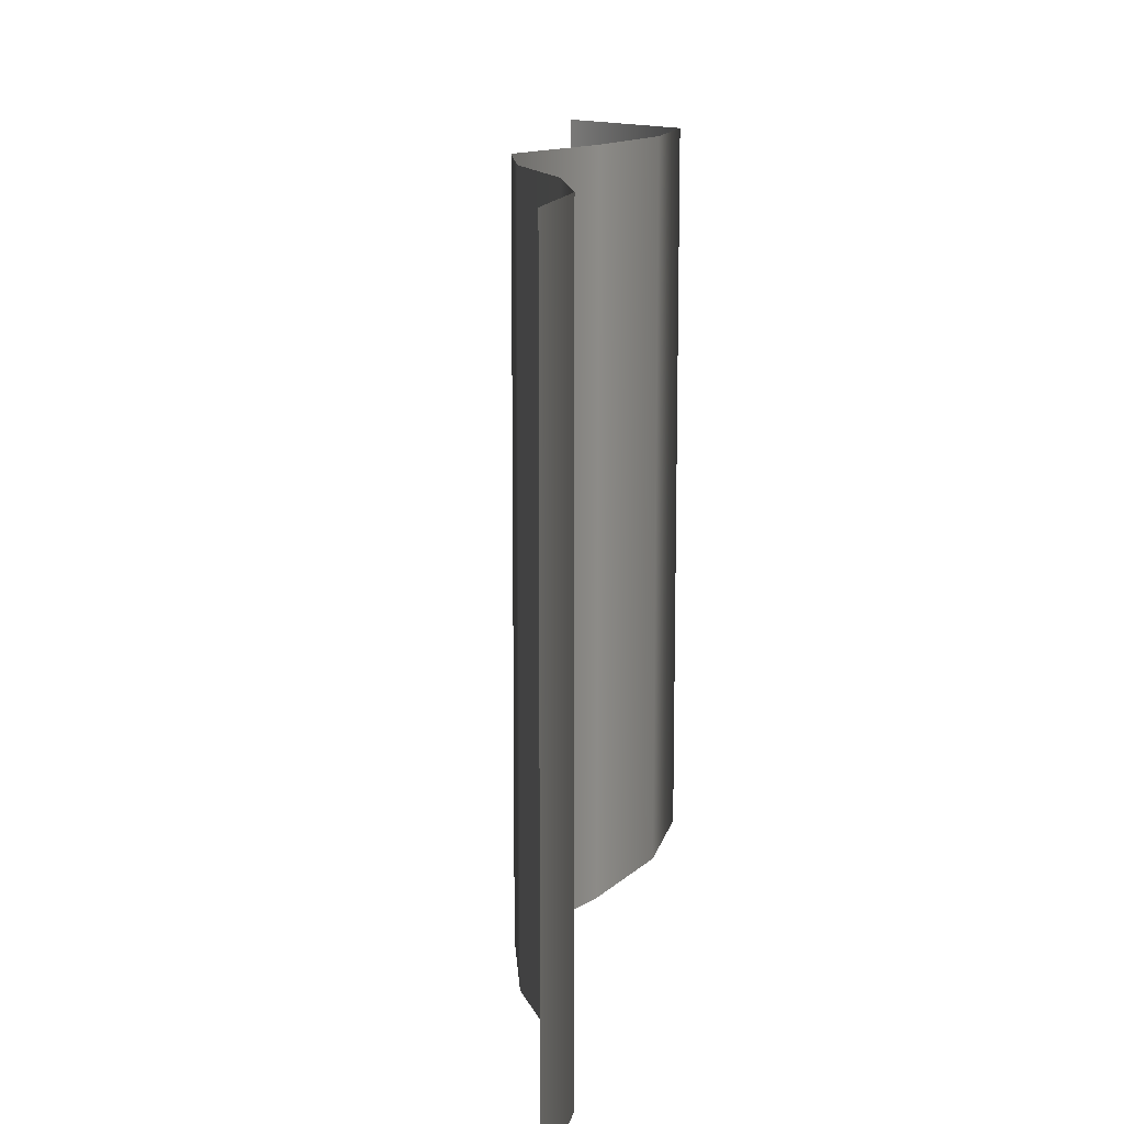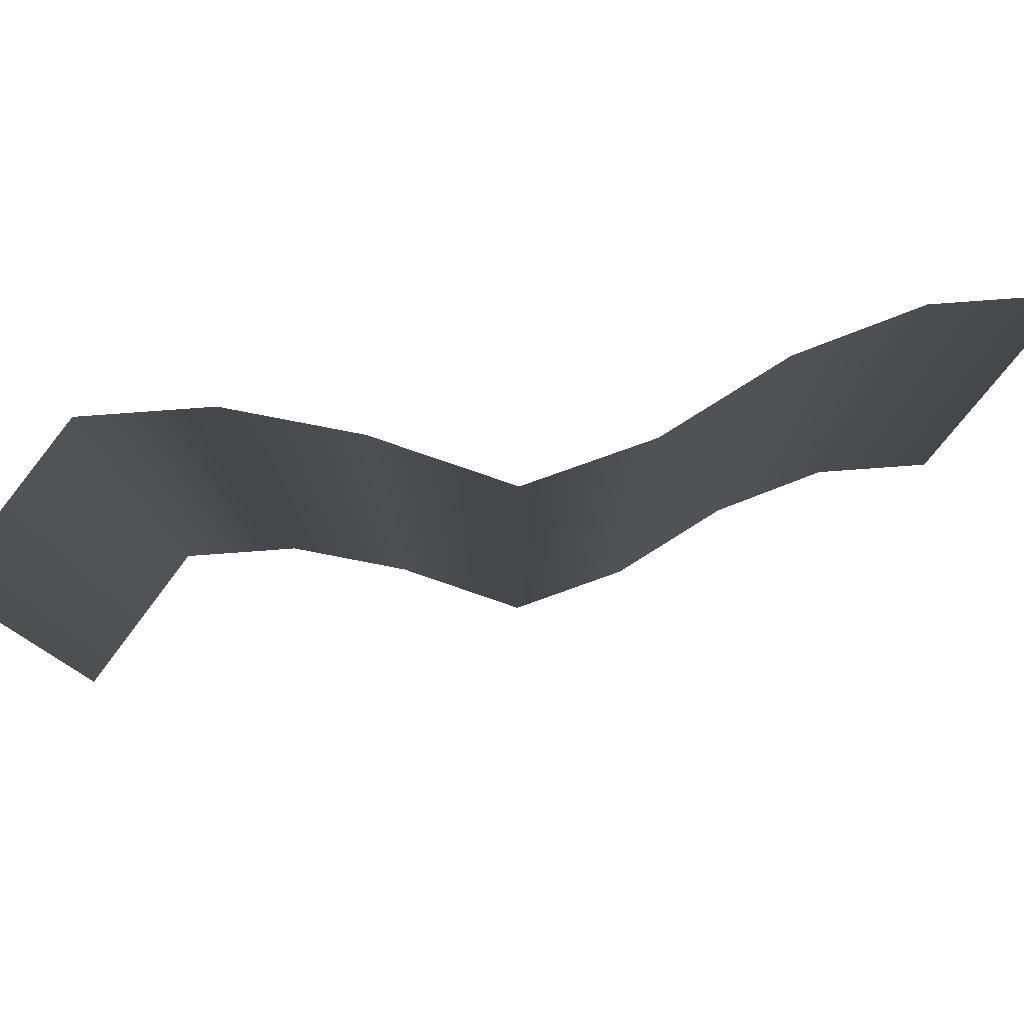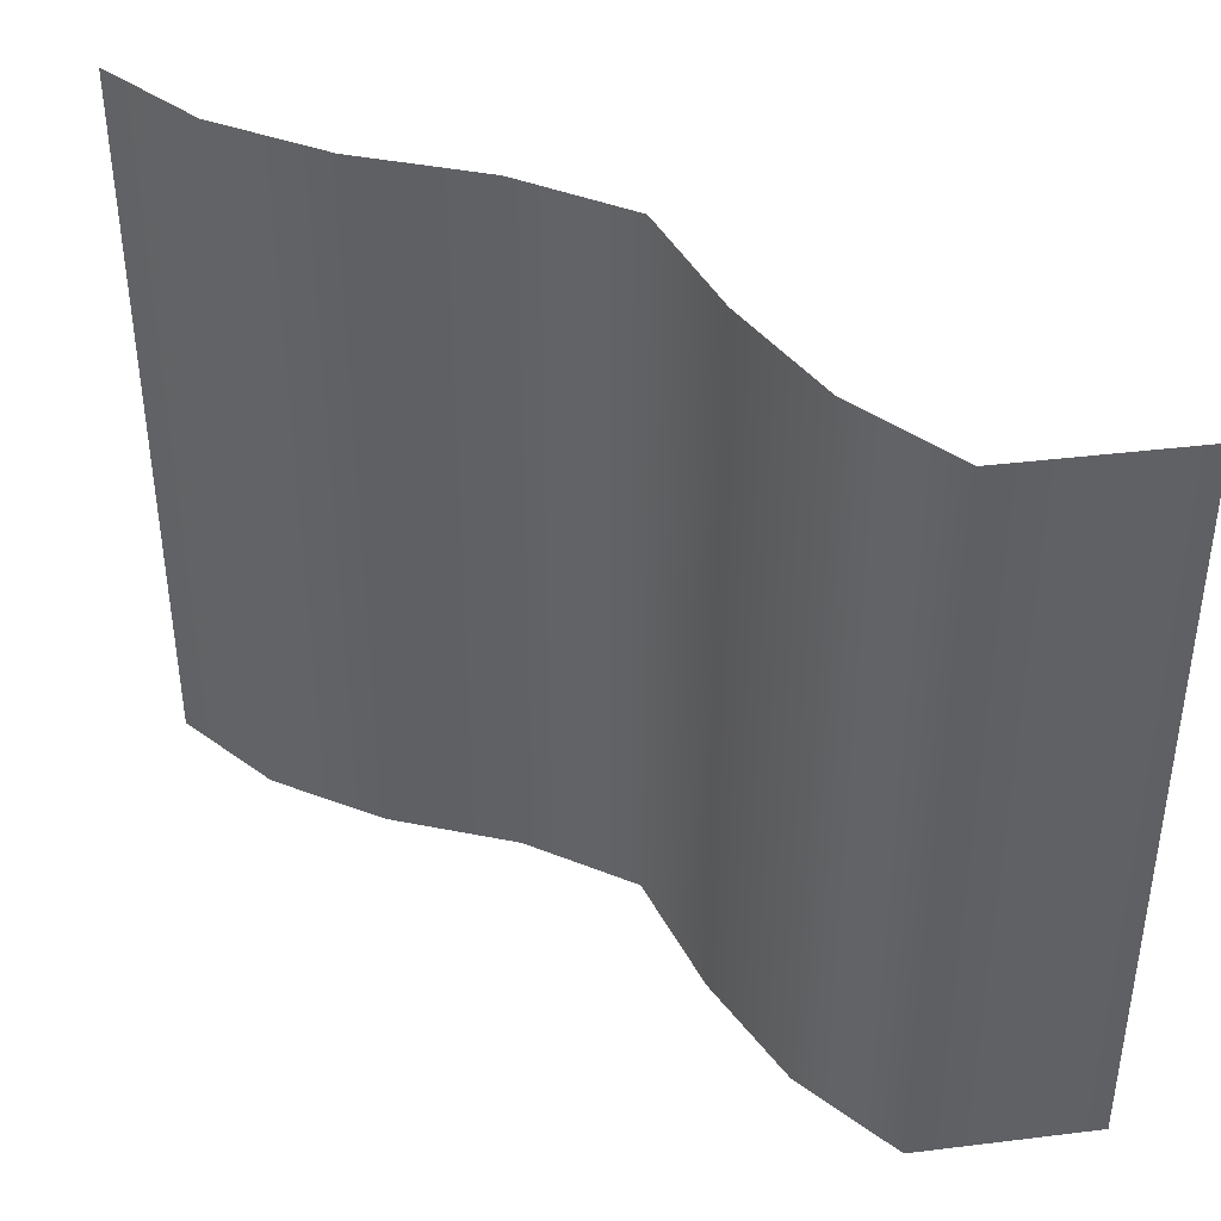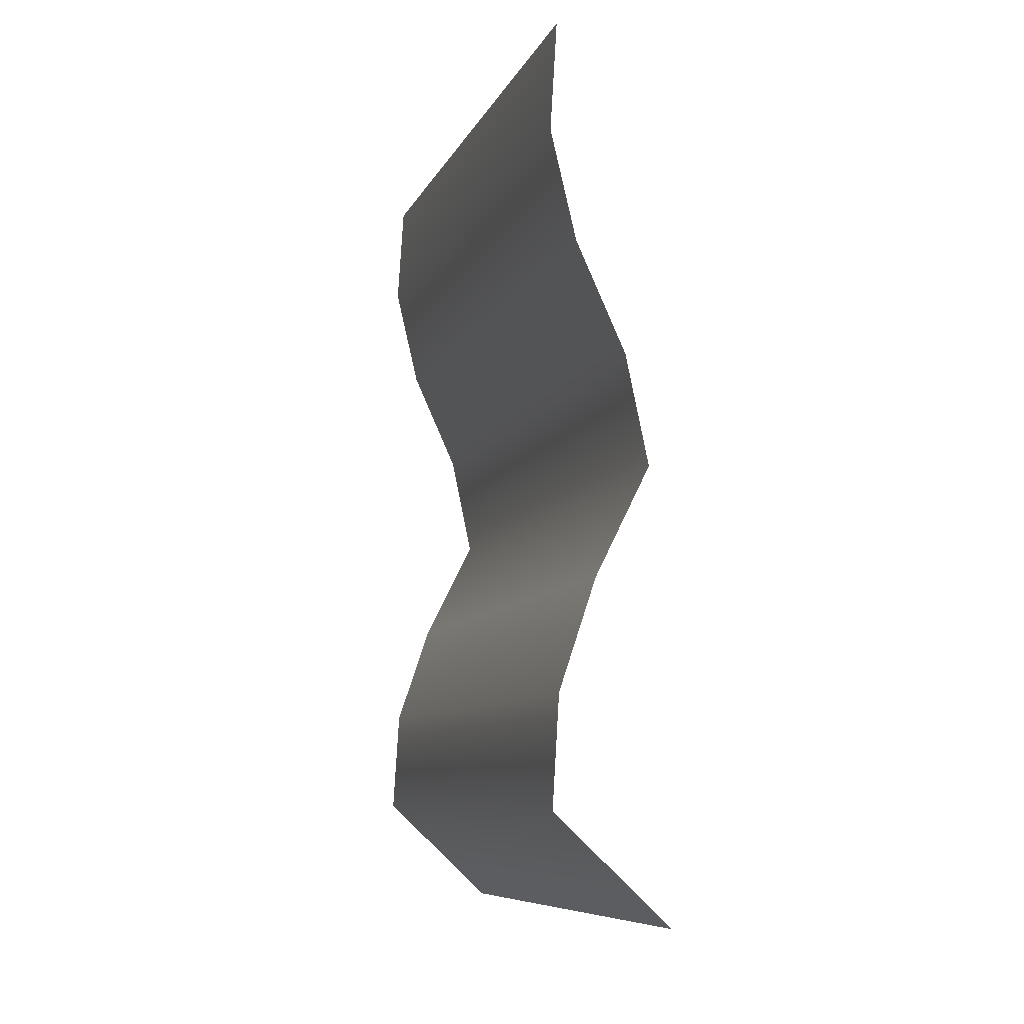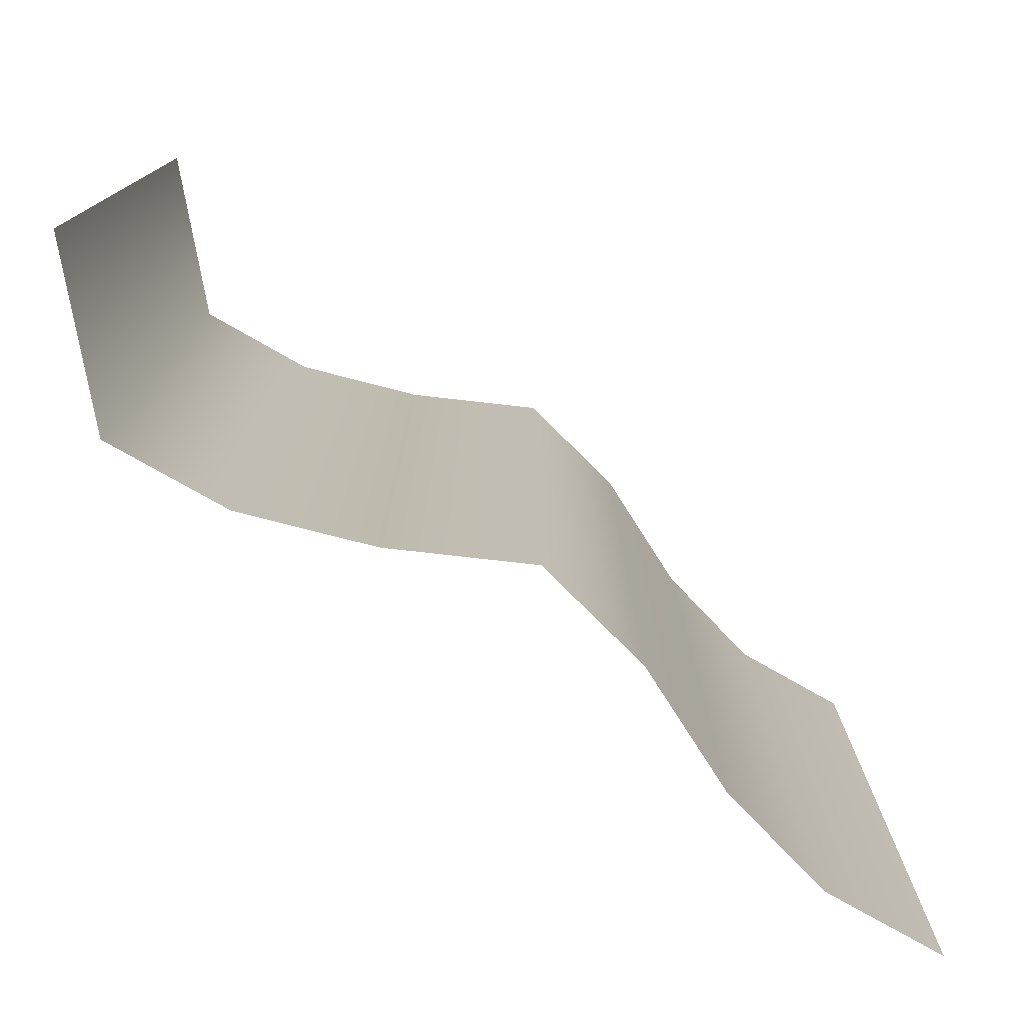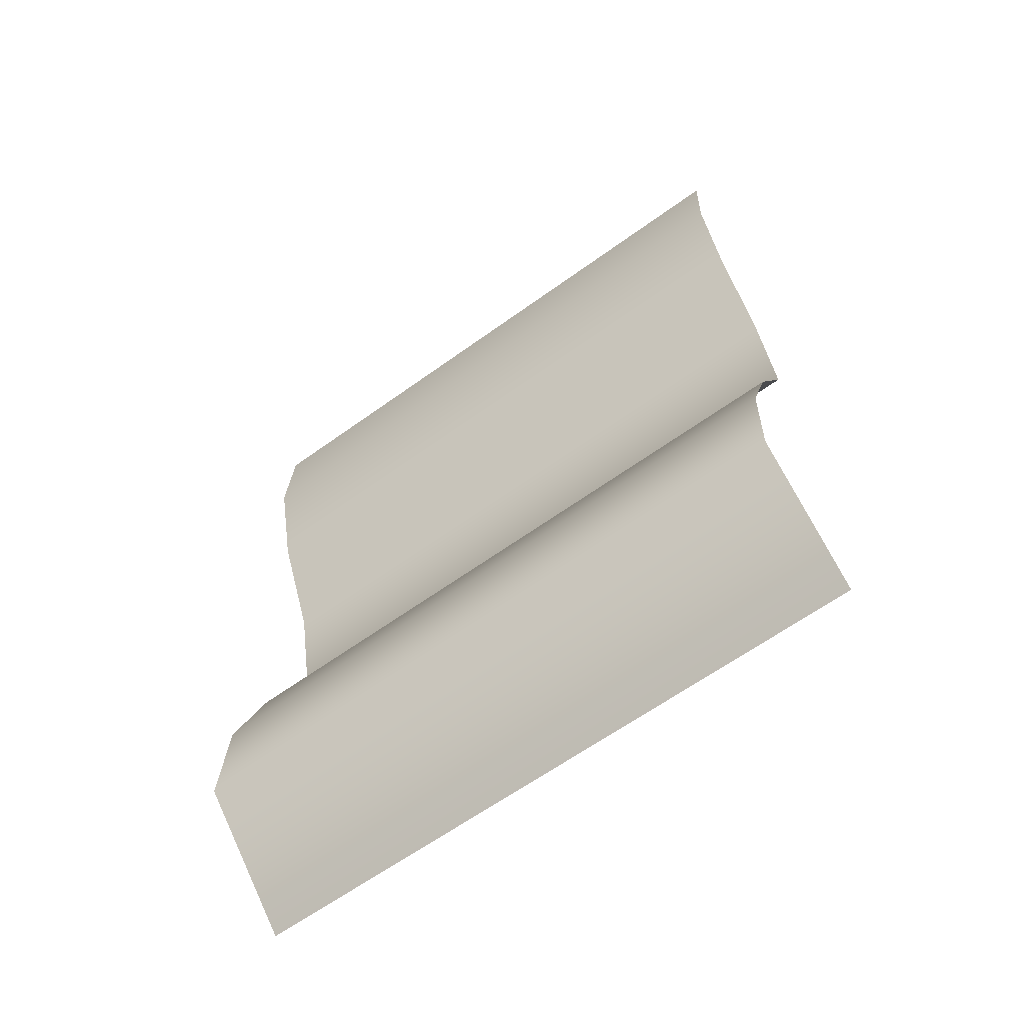
<metadata>
{"format":"obj","ext":"obj","renderer":"f3d","projection":"perspective","resolution":1024,"background":"white","views":[{"elev":13.1,"azim":8.6,"up":"+Y"},{"elev":79.7,"azim":-97.7,"up":"+Y"},{"elev":40.6,"azim":128.2,"up":"+Y"},{"elev":-8.4,"azim":163.5,"up":"+Z"},{"elev":-77.1,"azim":-123.1,"up":"+Y"},{"elev":-62.9,"azim":126.2,"up":"+Z"}]}
</metadata>
<code>
o Plane.001
v 0.2 -2.1 1.6
v 0.2 -0.9 1.6
v -0 -2.1 0
v 0 -0.9 0
v 0.03213 -2.1 0.8
v 0.2 -1.5 1.6
v 0.03213 -0.9 0.8
v 0 -1.5 0
v 0.03213 -1.5 0.8
v 0.165 -2.1 1.2
v 0.2 -1.2 1.6
v 0.2 -0.9 0.4
v -0 -1.8 0
v 0.2 -2.1 0.4
v 0.2 -1.8 1.6
v 0.165 -0.9 1.2
v 0 -1.2 0
v 0.2 -1.5 0.4
v 0.165 -1.5 1.2
v 0.03213 -1.8 0.8
v 0.03213 -1.2 0.8
v 0.165 -1.2 1.2
v 0.165 -1.8 1.2
v 0.2 -1.8 0.4
v 0.2 -1.2 0.4
v 0.2123 -2.1 1.4
v 0.2 -1.05 1.6
v 0.2123 -0.9 0.2
v -0 -1.95 0
v 0.1325 -2.1 0.6
v 0.2 -1.65 1.6
v 0.07435 -0.9 1
v 0 -1.35 0
v 0.2123 -1.5 0.2
v 0.07435 -1.5 1
v 0.03213 -1.95 0.8
v 0.03213 -1.35 0.8
v 0.07435 -2.1 1
v 0.2 -1.35 1.6
v 0.1325 -0.9 0.6
v -0 -1.65 0
v 0.2123 -2.1 0.2
v 0.2 -1.95 1.6
v 0.2123 -0.9 1.4
v 0 -1.05 0
v 0.1325 -1.5 0.6
v 0.2123 -1.5 1.4
v 0.03213 -1.65 0.8
v 0.03213 -1.05 0.8
v 0.07435 -1.2 1
v 0.2123 -1.2 1.4
v 0.165 -1.35 1.2
v 0.165 -1.05 1.2
v 0.07435 -1.8 1
v 0.2123 -1.8 1.4
v 0.165 -1.95 1.2
v 0.165 -1.65 1.2
v 0.2123 -1.8 0.2
v 0.1325 -1.8 0.6
v 0.2 -1.95 0.4
v 0.2 -1.65 0.4
v 0.2123 -1.2 0.2
v 0.1325 -1.2 0.6
v 0.2 -1.35 0.4
v 0.2 -1.05 0.4
v 0.1325 -1.05 0.6
v 0.1325 -1.35 0.6
v 0.2123 -1.35 0.2
v 0.1325 -1.65 0.6
v 0.1325 -1.95 0.6
v 0.2123 -1.95 0.2
v 0.2123 -1.65 1.4
v 0.2123 -1.95 1.4
v 0.07435 -1.95 1
v 0.2123 -1.05 1.4
v 0.2123 -1.35 1.4
v 0.07435 -1.35 1
v 0.07435 -1.05 1
v 0.07435 -1.65 1
v 0.2123 -1.65 0.2
v 0.2123 -1.05 0.2
f 81 28 4 45
f 80 34 8 41
f 79 35 9 48
f 78 32 7 49
f 77 50 21 37
f 76 51 22 52
f 75 44 16 53
f 74 54 20 36
f 73 55 23 56
f 72 47 19 57
f 71 58 13 29
f 70 59 24 60
f 69 46 18 61
f 68 62 17 33
f 67 63 25 64
f 66 40 12 65
f 63 66 65 25
f 21 49 66 63
f 49 7 40 66
f 46 67 64 18
f 9 37 67 46
f 37 21 63 67
f 34 68 33 8
f 18 64 68 34
f 64 25 62 68
f 59 69 61 24
f 20 48 69 59
f 48 9 46 69
f 30 70 60 14
f 5 36 70 30
f 36 20 59 70
f 42 71 29 3
f 14 60 71 42
f 60 24 58 71
f 55 72 57 23
f 15 31 72 55
f 31 6 47 72
f 26 73 56 10
f 1 43 73 26
f 43 15 55 73
f 38 74 36 5
f 10 56 74 38
f 56 23 54 74
f 51 75 53 22
f 11 27 75 51
f 27 2 44 75
f 47 76 52 19
f 6 39 76 47
f 39 11 51 76
f 35 77 37 9
f 19 52 77 35
f 52 22 50 77
f 50 78 49 21
f 22 53 78 50
f 53 16 32 78
f 54 79 48 20
f 23 57 79 54
f 57 19 35 79
f 58 80 41 13
f 24 61 80 58
f 61 18 34 80
f 62 81 45 17
f 25 65 81 62
f 65 12 28 81

</code>
